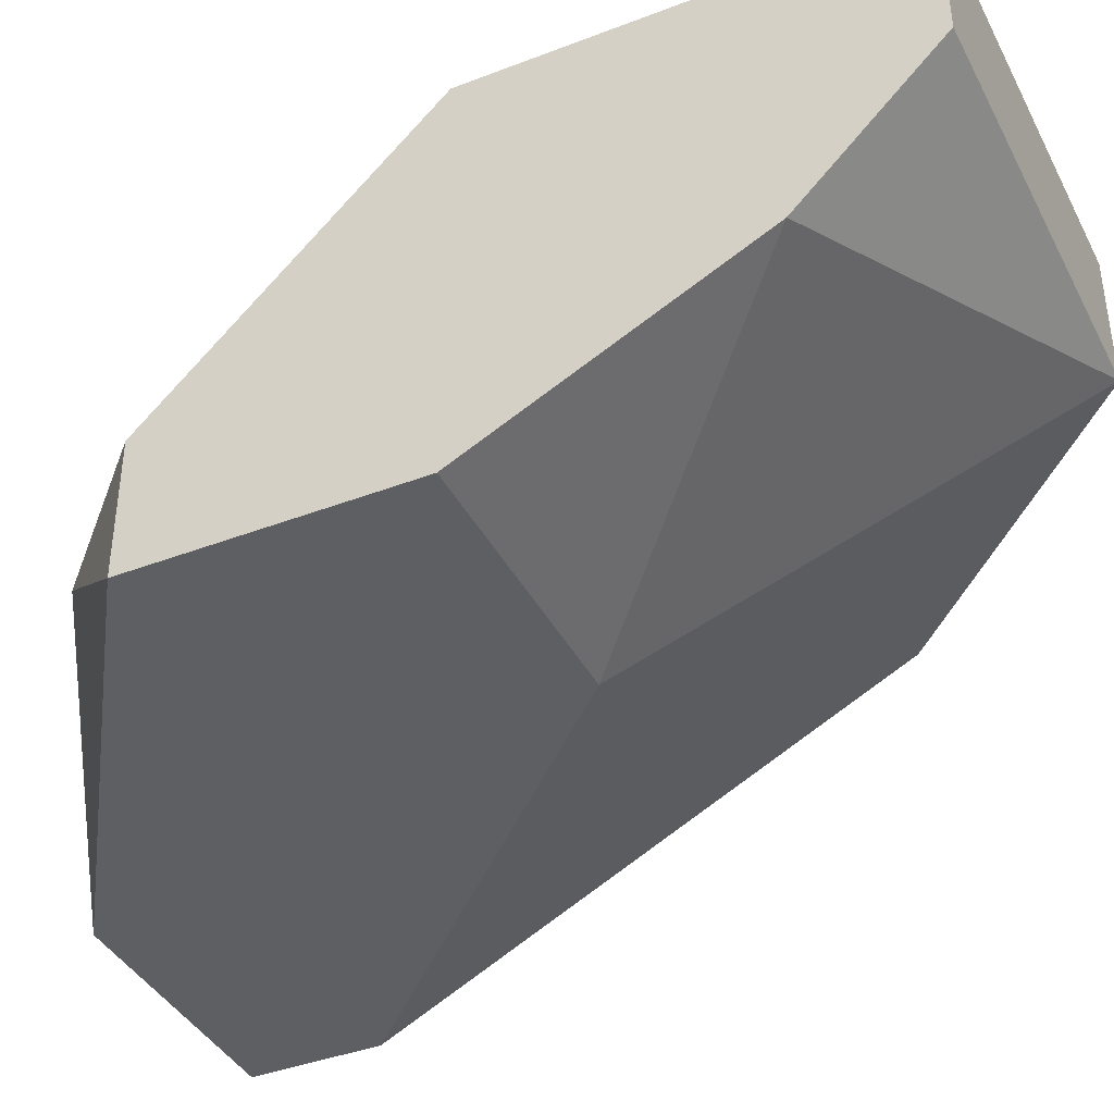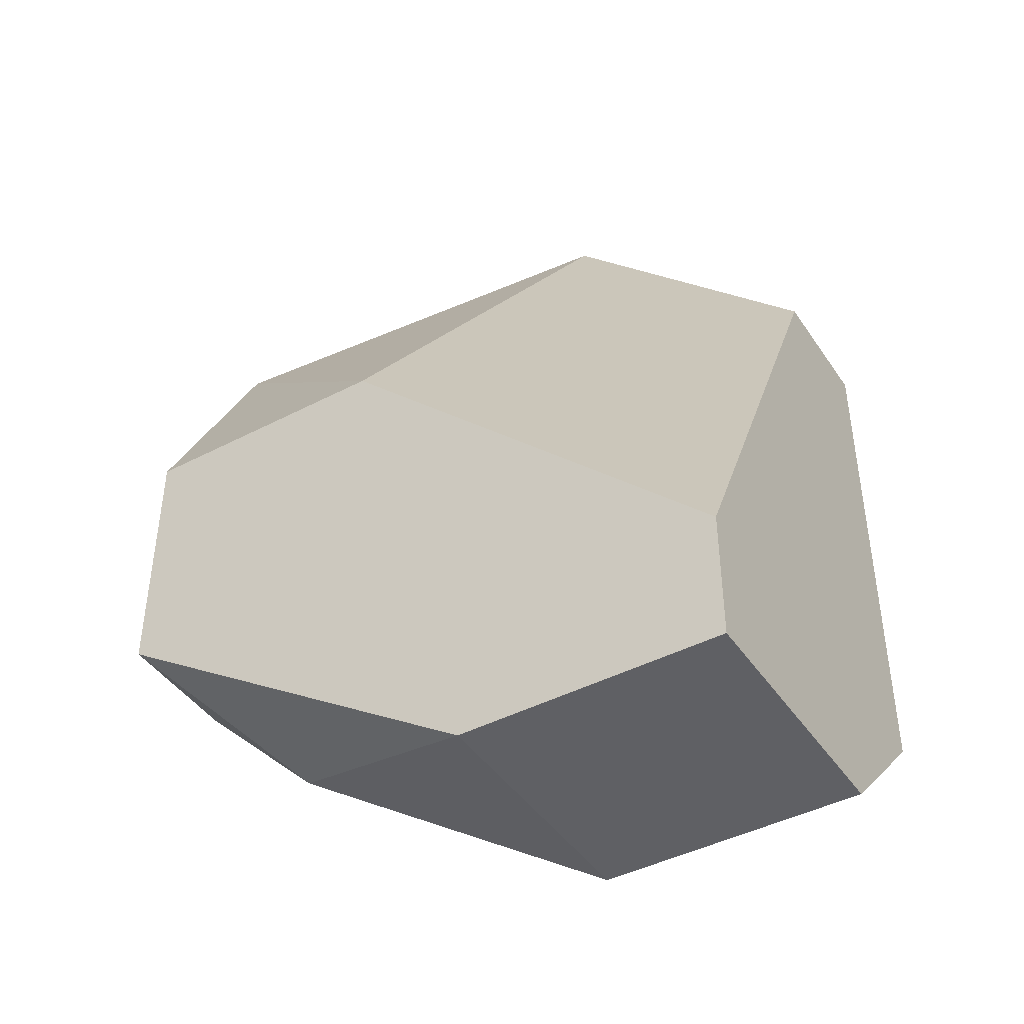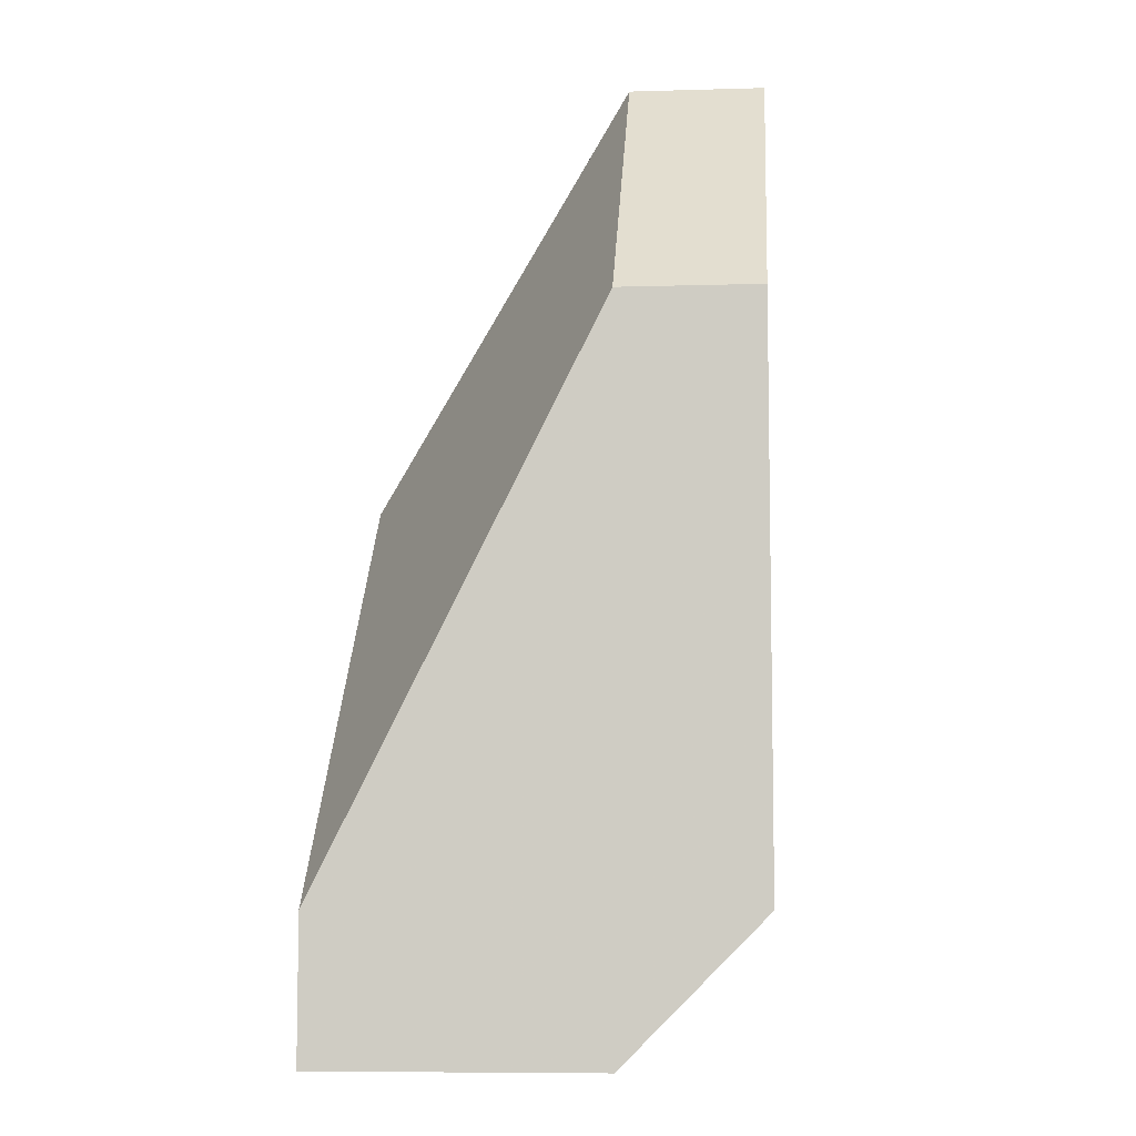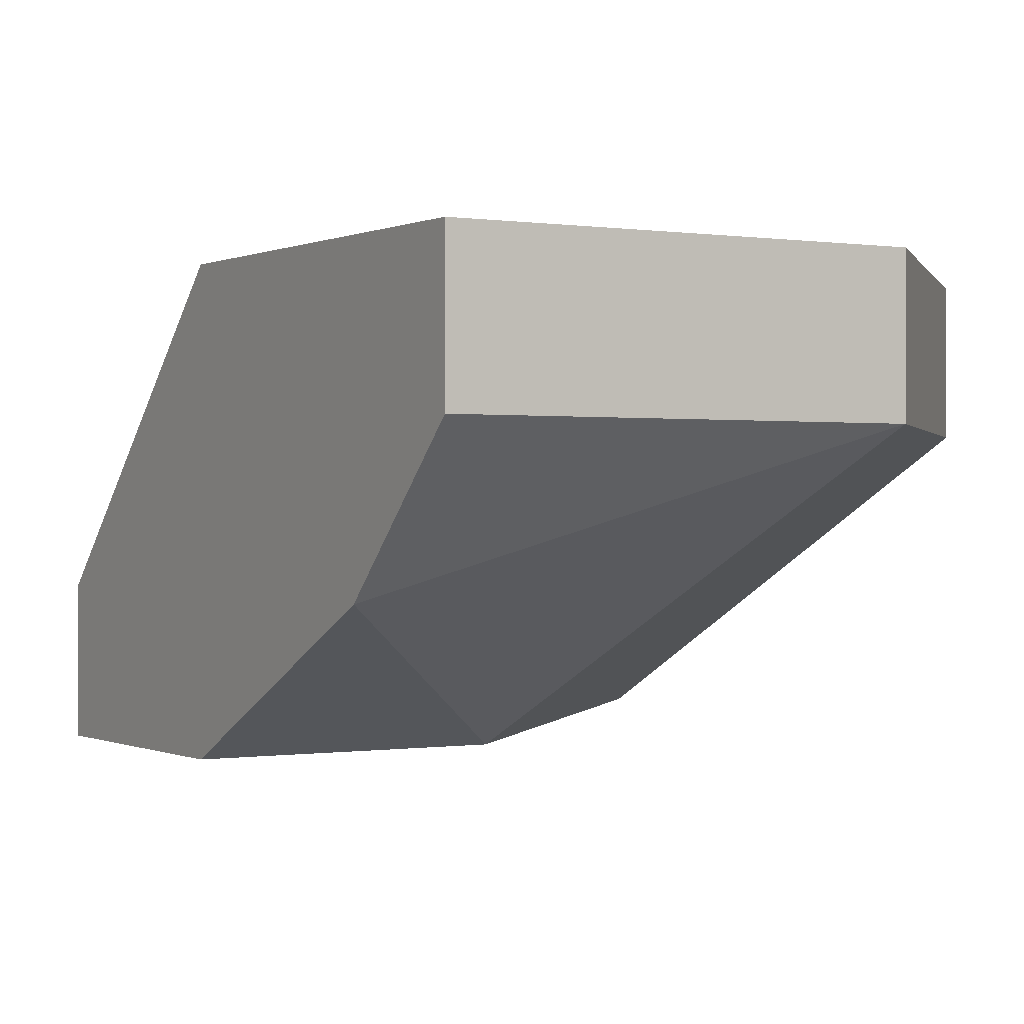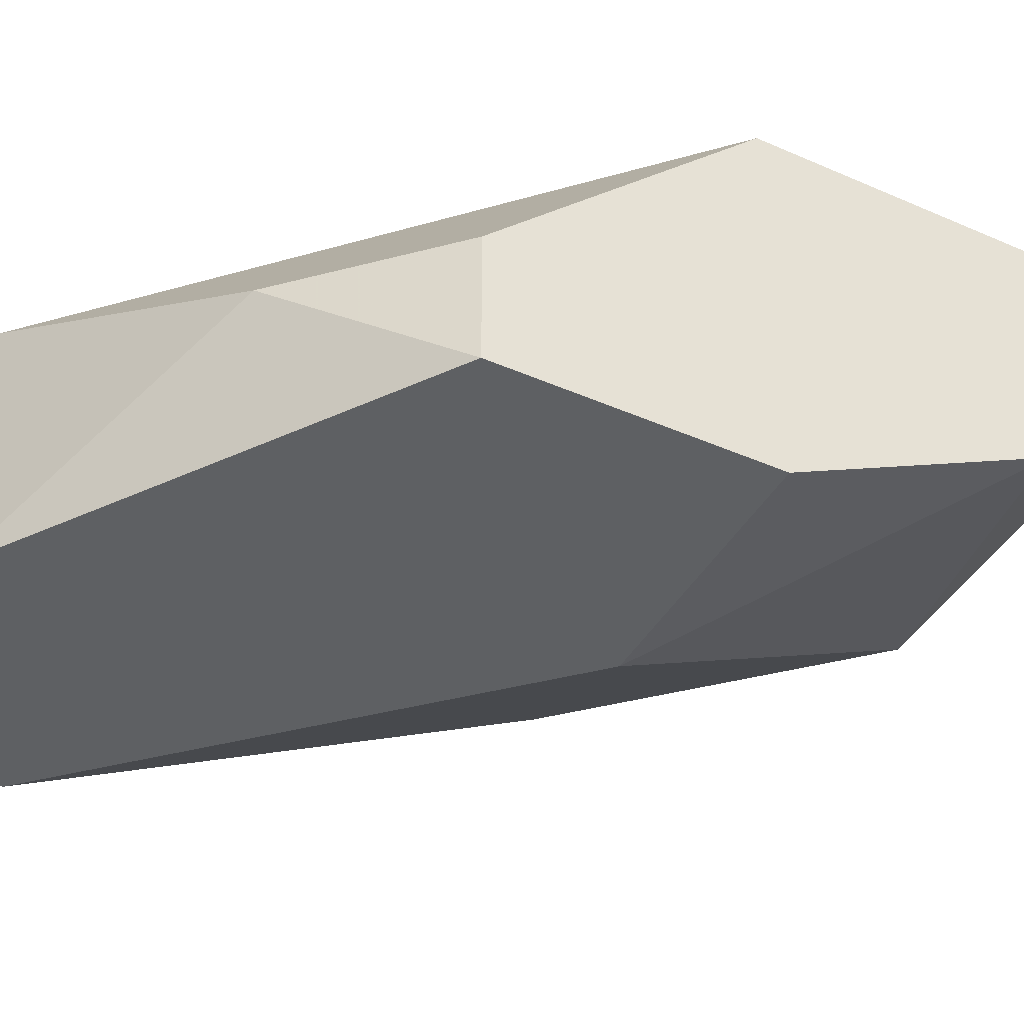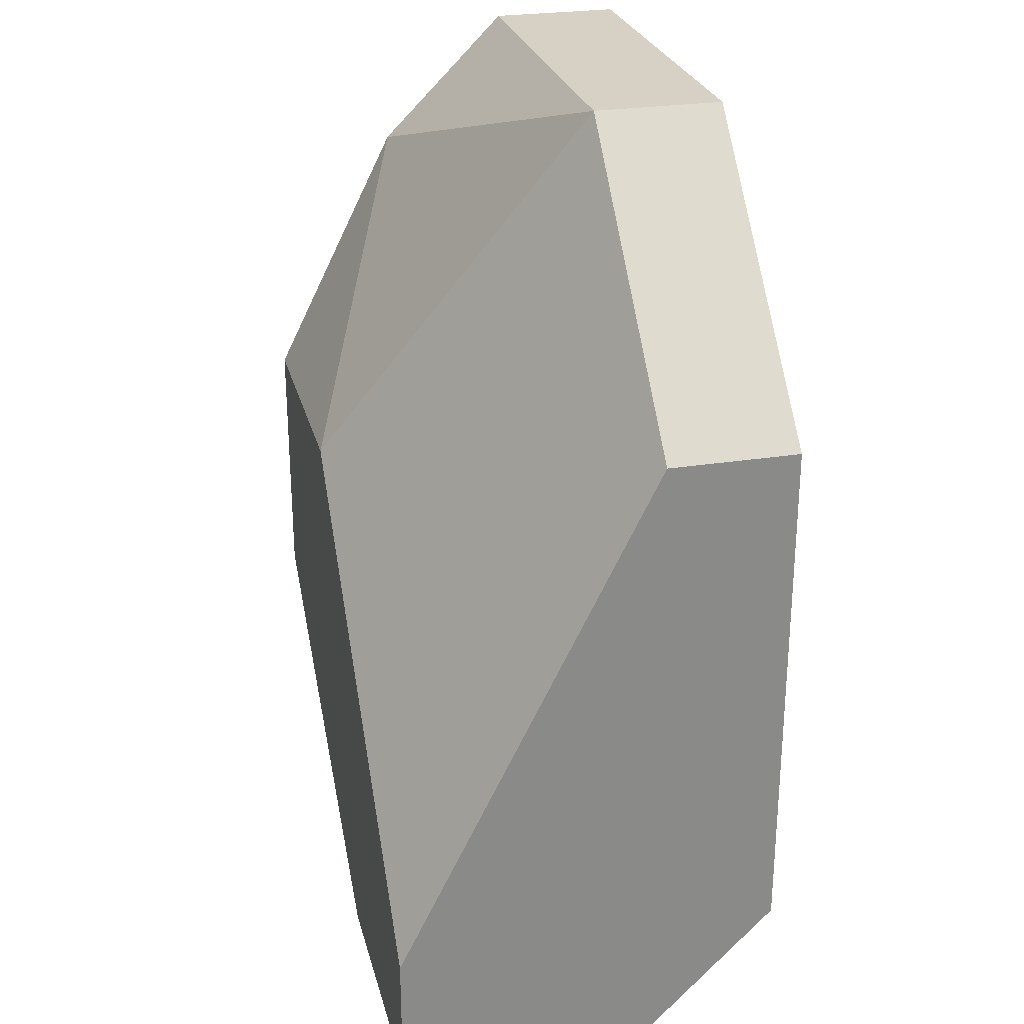
<metadata>
{"format":"obj","ext":"obj","renderer":"f3d","projection":"perspective","resolution":1024,"background":"white","views":[{"elev":-39.9,"azim":115.4,"up":"+Z"},{"elev":-43.5,"azim":-148.4,"up":"+Y"},{"elev":-7.6,"azim":-85.2,"up":"+Y"},{"elev":-0.0,"azim":149.0,"up":"+Z"},{"elev":-42.3,"azim":62.4,"up":"+Z"},{"elev":26.7,"azim":-103.9,"up":"+Y"}]}
</metadata>
<code>
v 0.1346 -0.1177 0.01523
v 0.1446 -0.1077 0.01523
v 0.1047 -0.1177 0.03522
v 0.1446 -0.05774 0.02522
v 0.1446 -0.05774 0.03522
v 0.1446 -0.08773 0.005241
v 0.1446 -0.06774 0.01523
v 0.1147 -0.05774 0.03522
v 0.09465 -0.1177 0.005241
v 0.1246 -0.08773 0.005241
v 0.1147 -0.1277 0.005241
v 0.1446 -0.1077 0.005241
v 0.1147 -0.1277 0.02522
v 0.1147 -0.05774 0.02522
v 0.09465 -0.07773 0.02522
v 0.09465 -0.1277 0.005241
v 0.09465 -0.1177 0.03522
v 0.09465 -0.07773 0.03522
v 0.09465 -0.1277 0.02522
v 0.1446 -0.08773 0.03522
f 1 2 13
f 13 2 20
f 20 2 12
f 13 3 17
f 17 3 20
f 20 3 13
f 5 4 14
f 7 4 5
f 14 4 7
f 7 6 10
f 10 6 12
f 12 6 7
f 14 8 5
f 5 8 18
f 18 8 14
f 10 9 15
f 15 9 16
f 16 9 10
f 12 1 11
f 11 1 13
f 16 11 13
f 12 11 16
f 10 15 14
f 14 15 18
f 18 15 16
f 13 17 19
f 18 17 20
f 19 17 18
f 16 13 19
f 7 10 14
f 16 10 12
f 20 5 18
f 7 5 20
f 20 12 7
f 19 18 16
f 12 2 1

</code>
